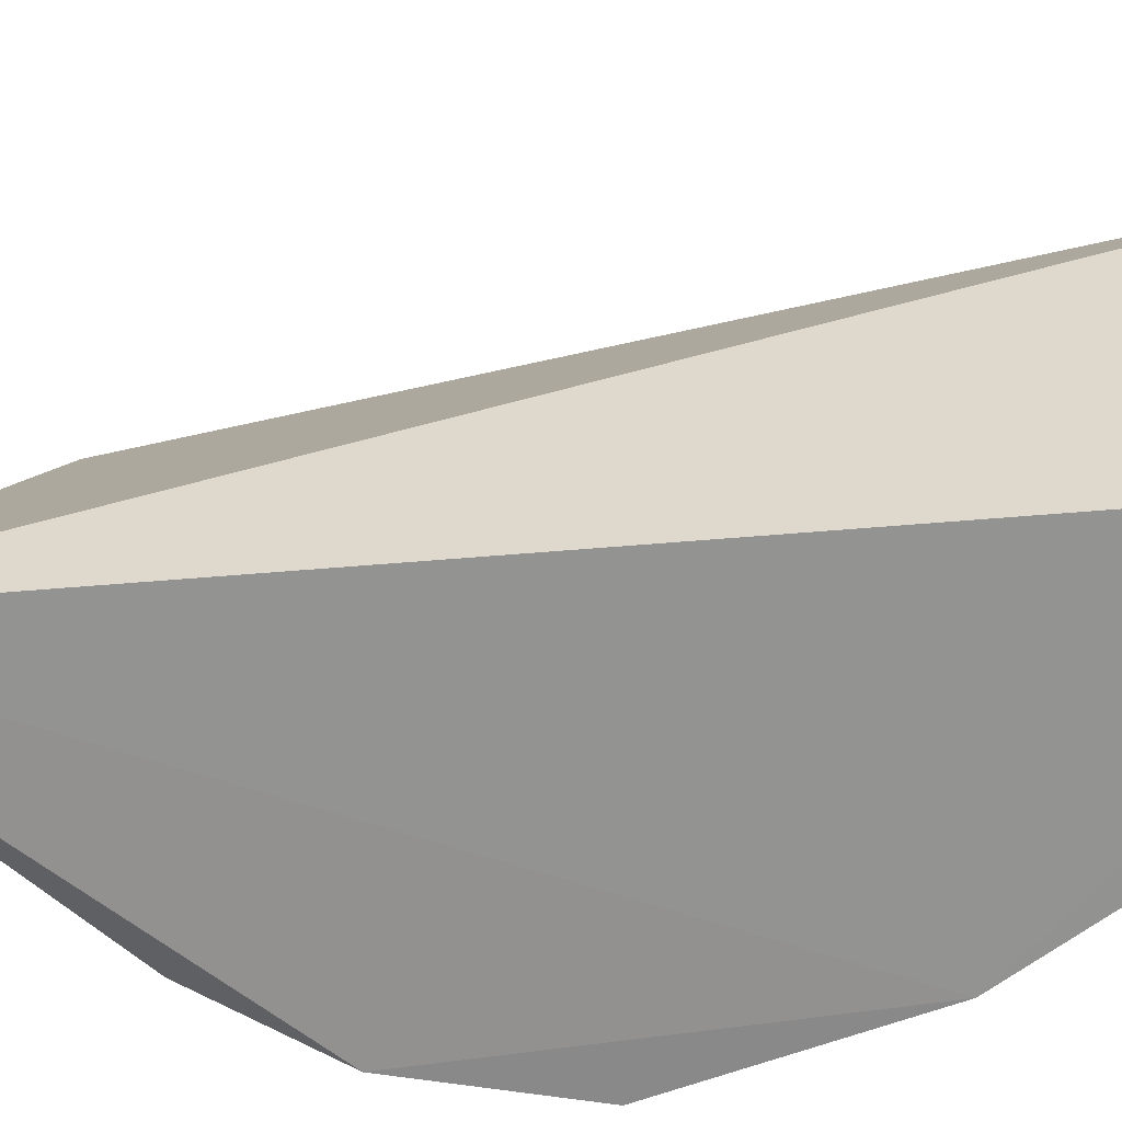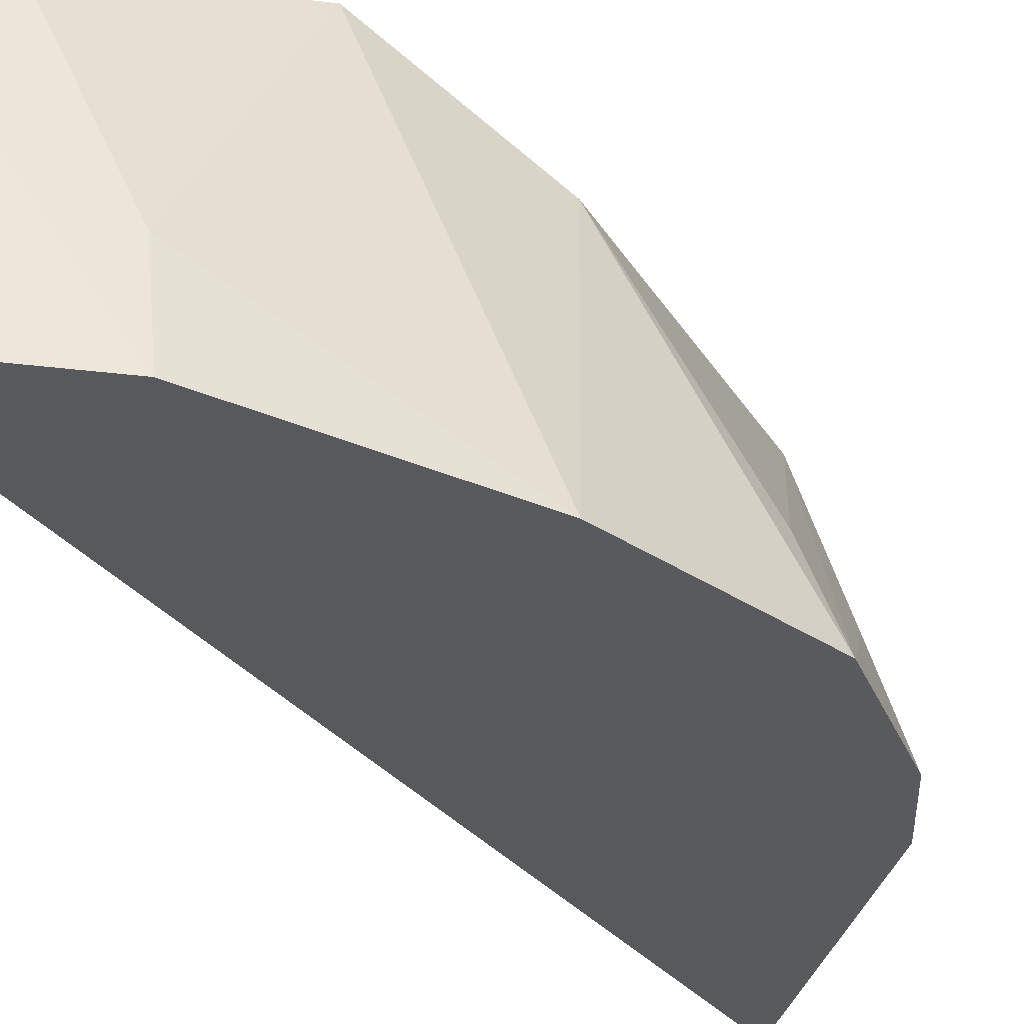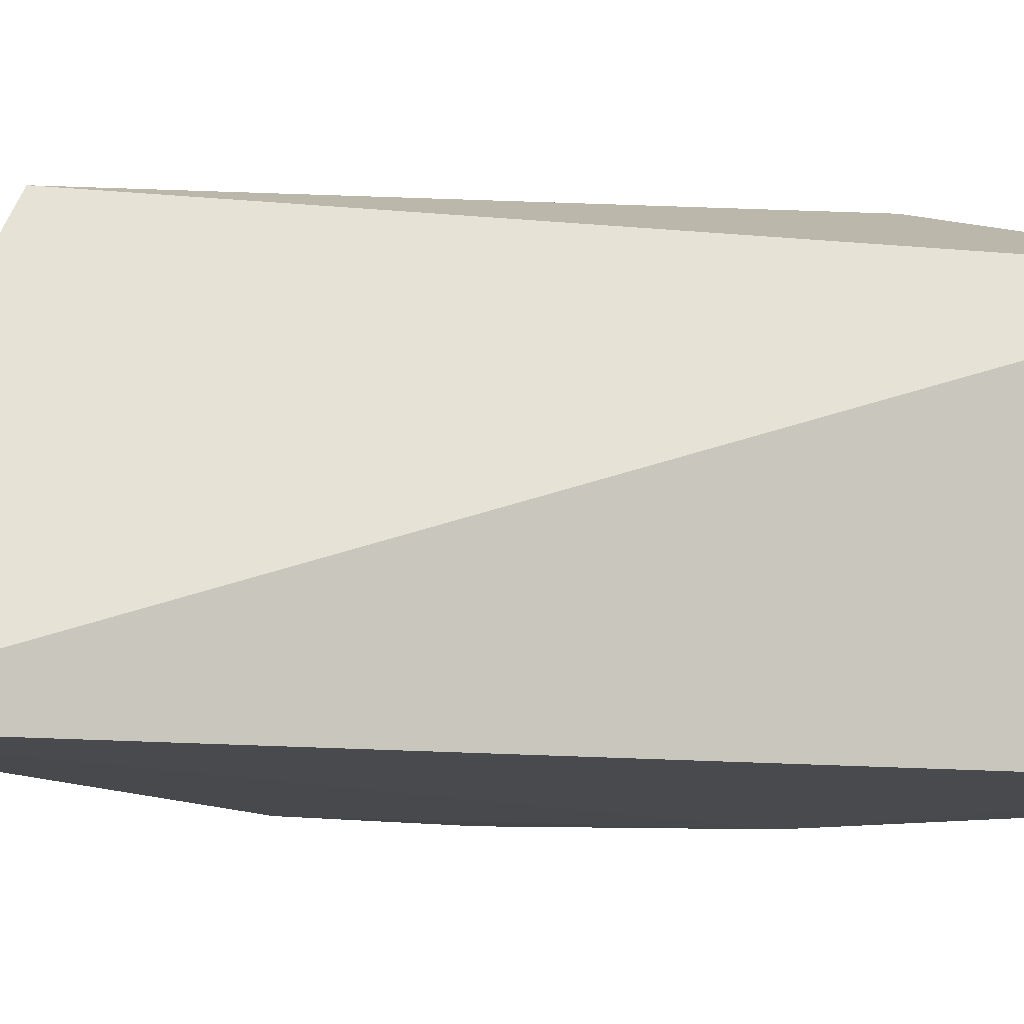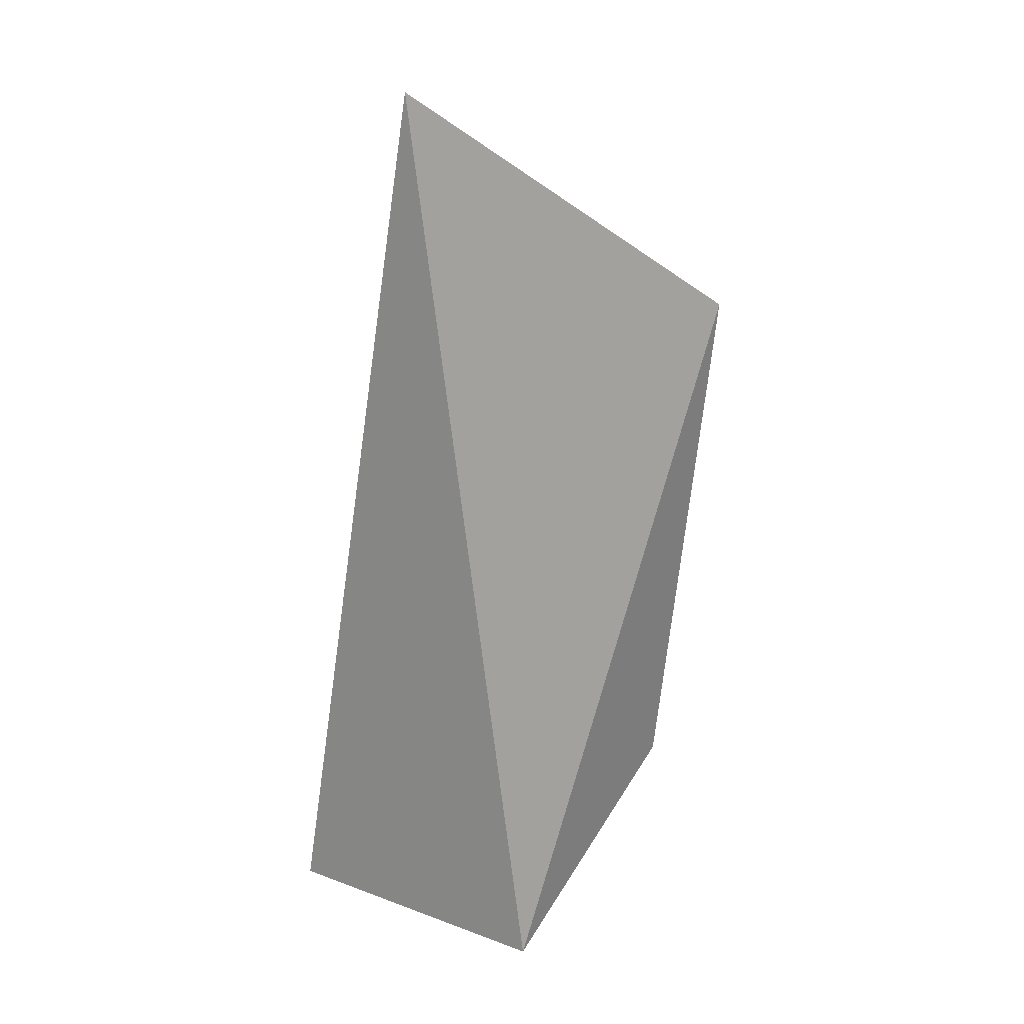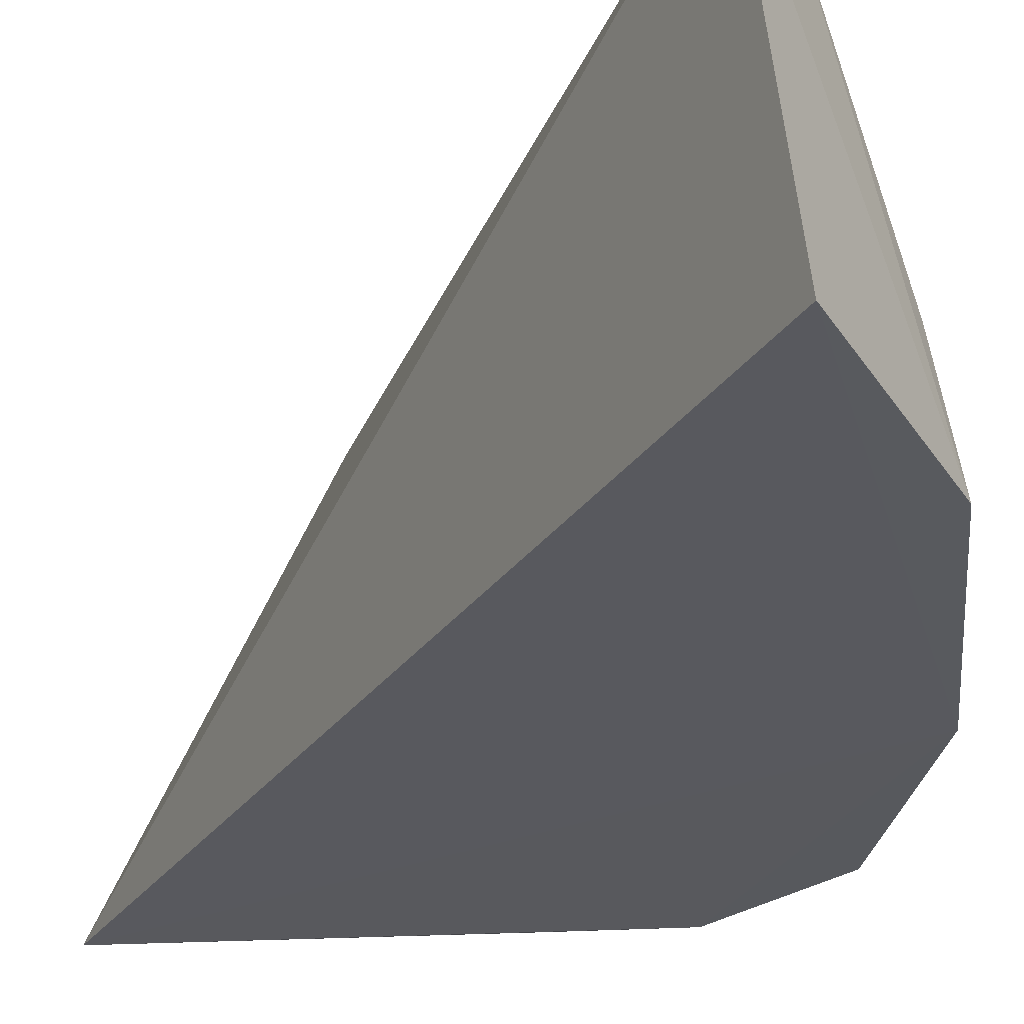
<metadata>
{"format":"obj","ext":"obj","renderer":"f3d","projection":"perspective","resolution":1024,"background":"white","views":[{"elev":-58.5,"azim":82.6,"up":"+Y"},{"elev":-35.8,"azim":-160.4,"up":"+Y"},{"elev":-4.0,"azim":68.2,"up":"+Y"},{"elev":36.8,"azim":119.2,"up":"+Z"},{"elev":-29.1,"azim":139.9,"up":"+Y"}]}
</metadata>
<code>
v 0.06515 -0.125 0.06048
v 0.09898 -0.1299 -0.07961
v 0.1004 -0.08473 -0.07432
v 0.0547 -0.07619 0.03238
v 0.03448 -0.1343 -0.01889
v 0.0491 -0.1346 -0.04506
v 0.03912 -0.1298 0.01888
v 0.06962 -0.0763 -0.04796
v 0.03428 -0.1332 0.002263
v 0.07369 -0.1327 -0.07003
v 0.05407 -0.08803 -0.0293
v 0.0483 -0.08555 0.01615
v 0.08894 -0.08569 -0.06958
v 0.07587 -0.1168 -0.06837
v 0.03856 -0.118 0.001755
v 0.03953 -0.1196 -0.01794
f 1 2 3
f 1 3 4
f 6 2 1
f 7 1 4
f 8 4 3
f 9 6 1
f 9 5 6
f 9 1 7
f 10 3 2
f 10 2 6
f 11 4 8
f 11 8 6
f 11 6 5
f 12 9 7
f 12 7 4
f 12 4 11
f 13 8 3
f 13 3 10
f 14 10 6
f 14 6 8
f 14 13 10
f 14 8 13
f 15 12 5
f 15 5 9
f 15 9 12
f 16 12 11
f 16 11 5
f 16 5 12

</code>
